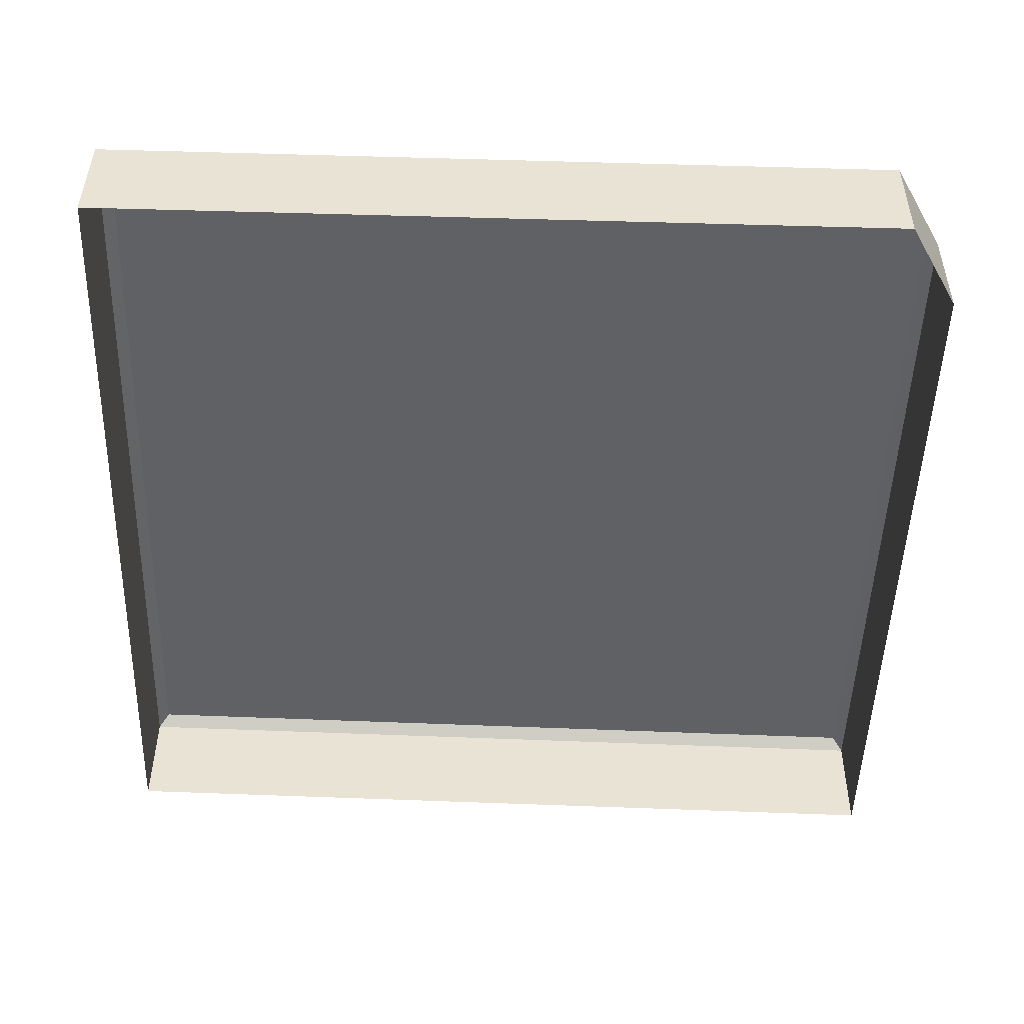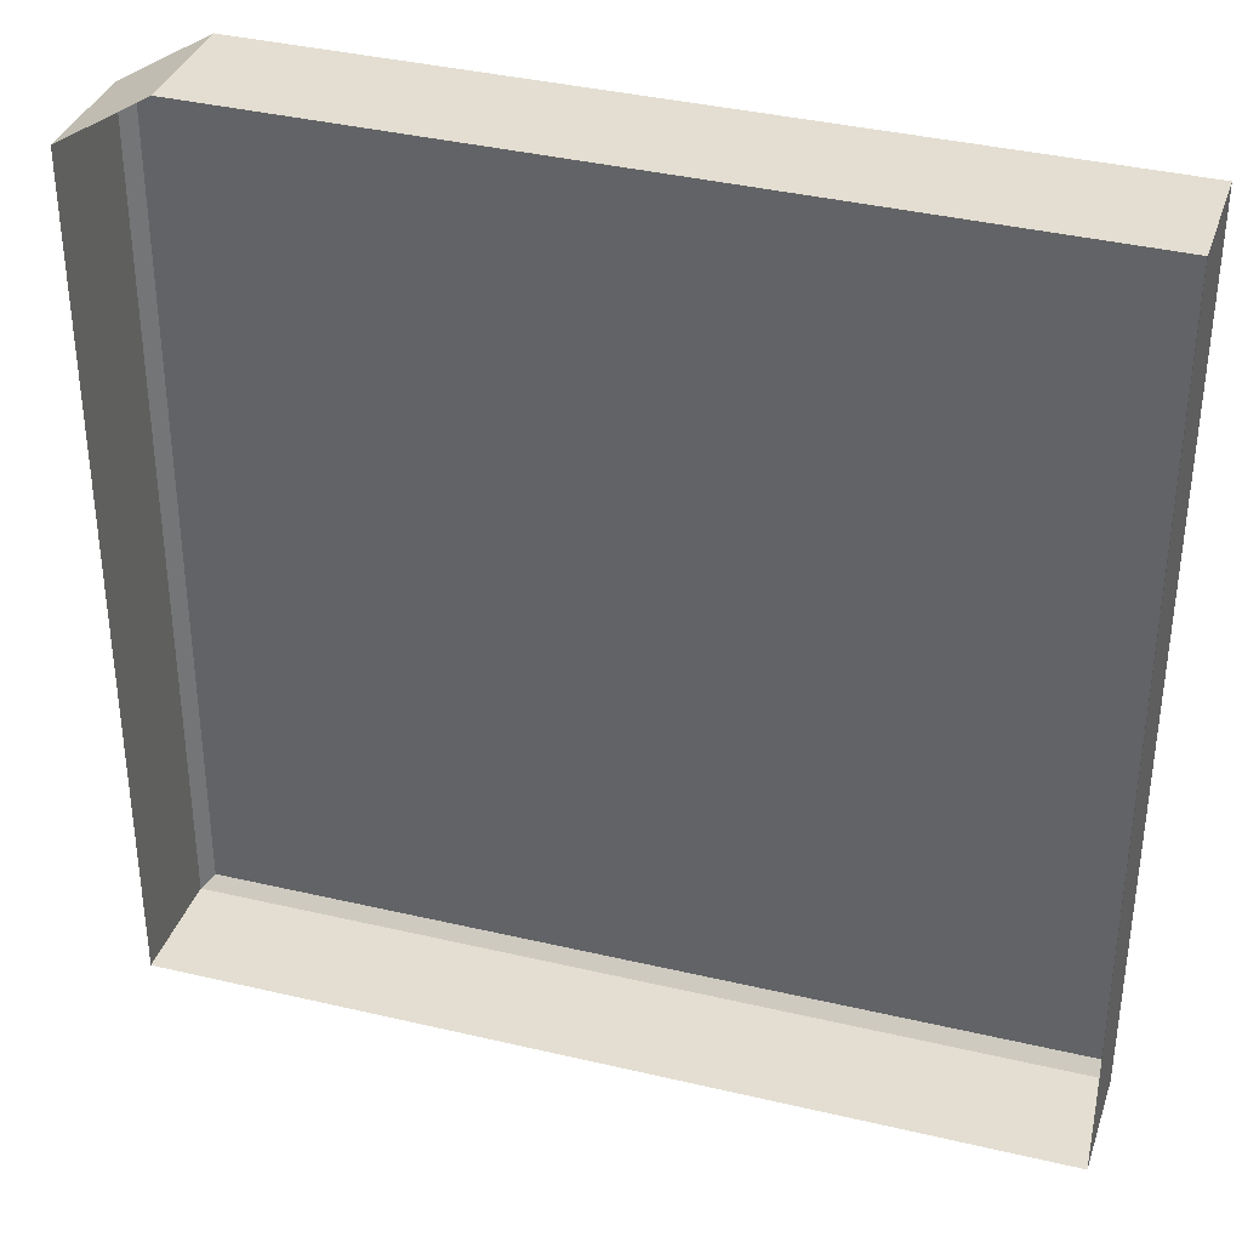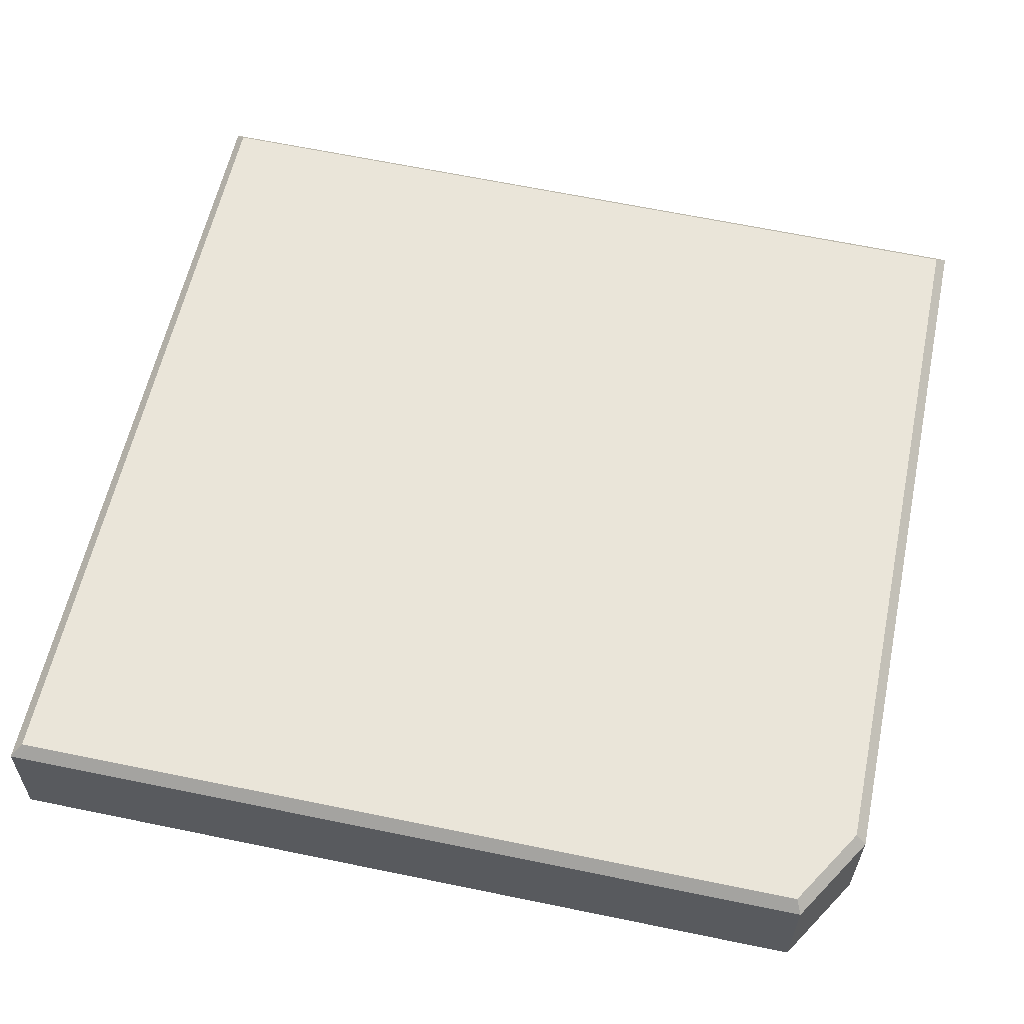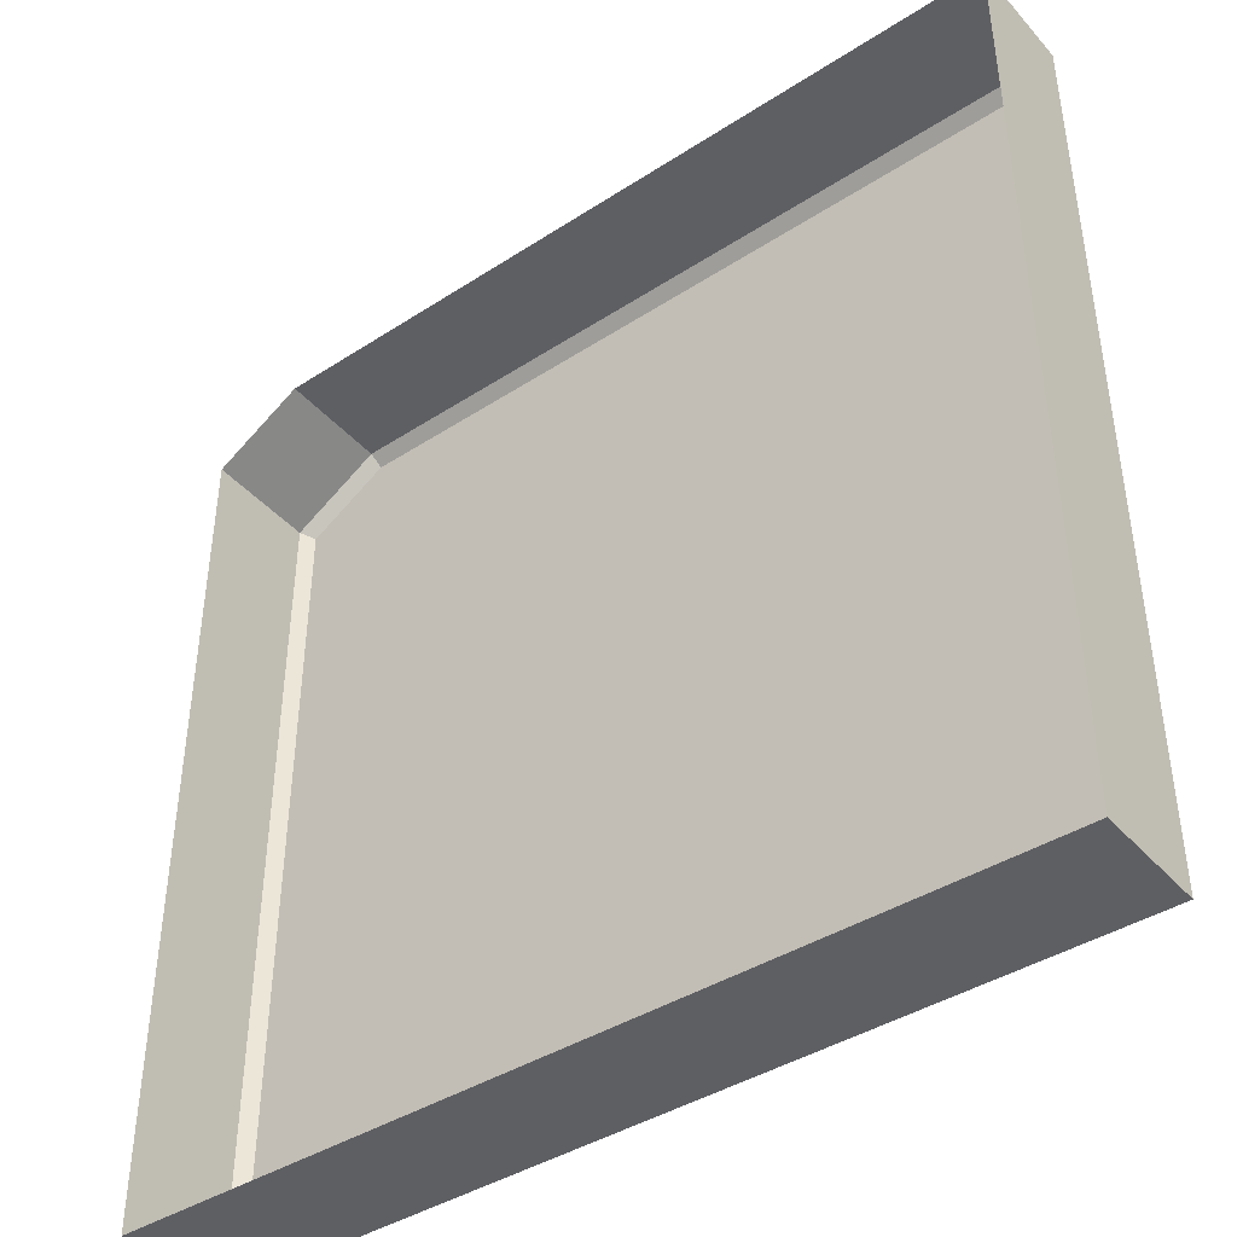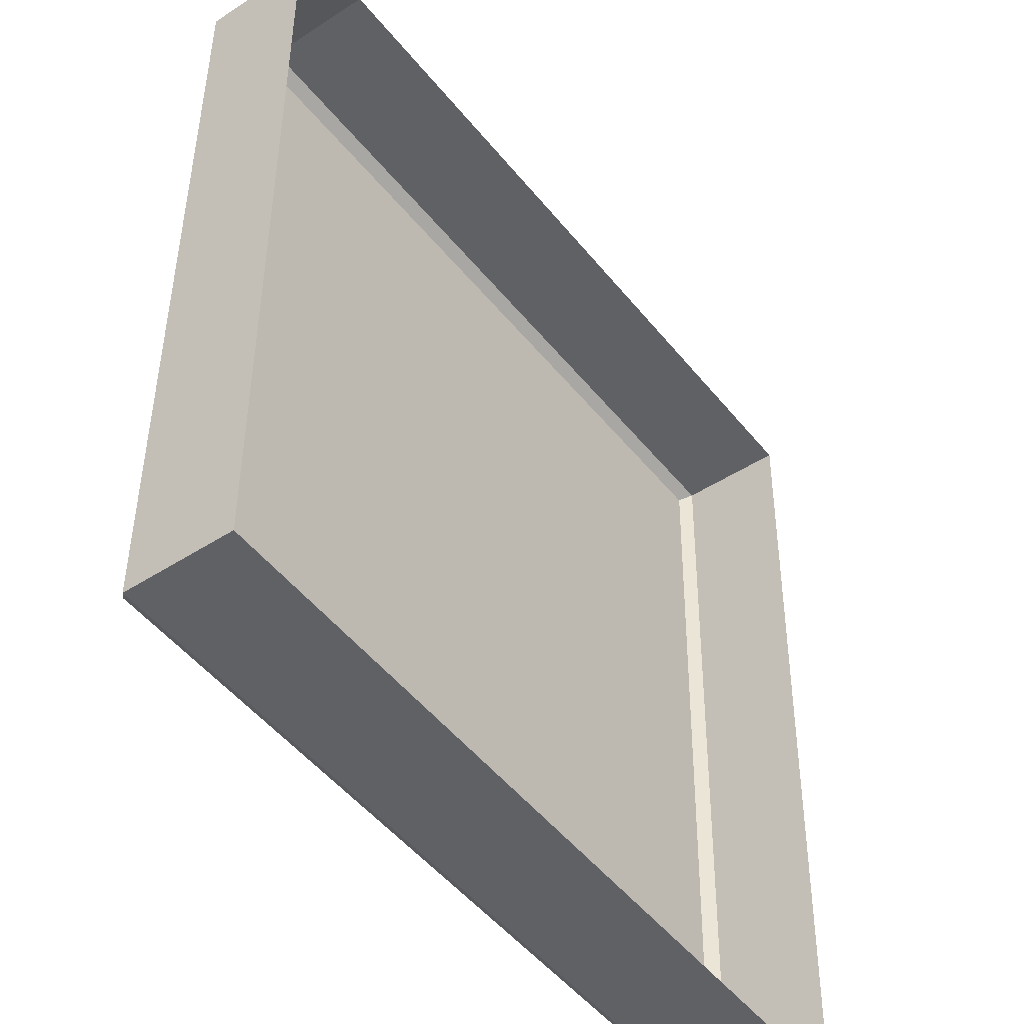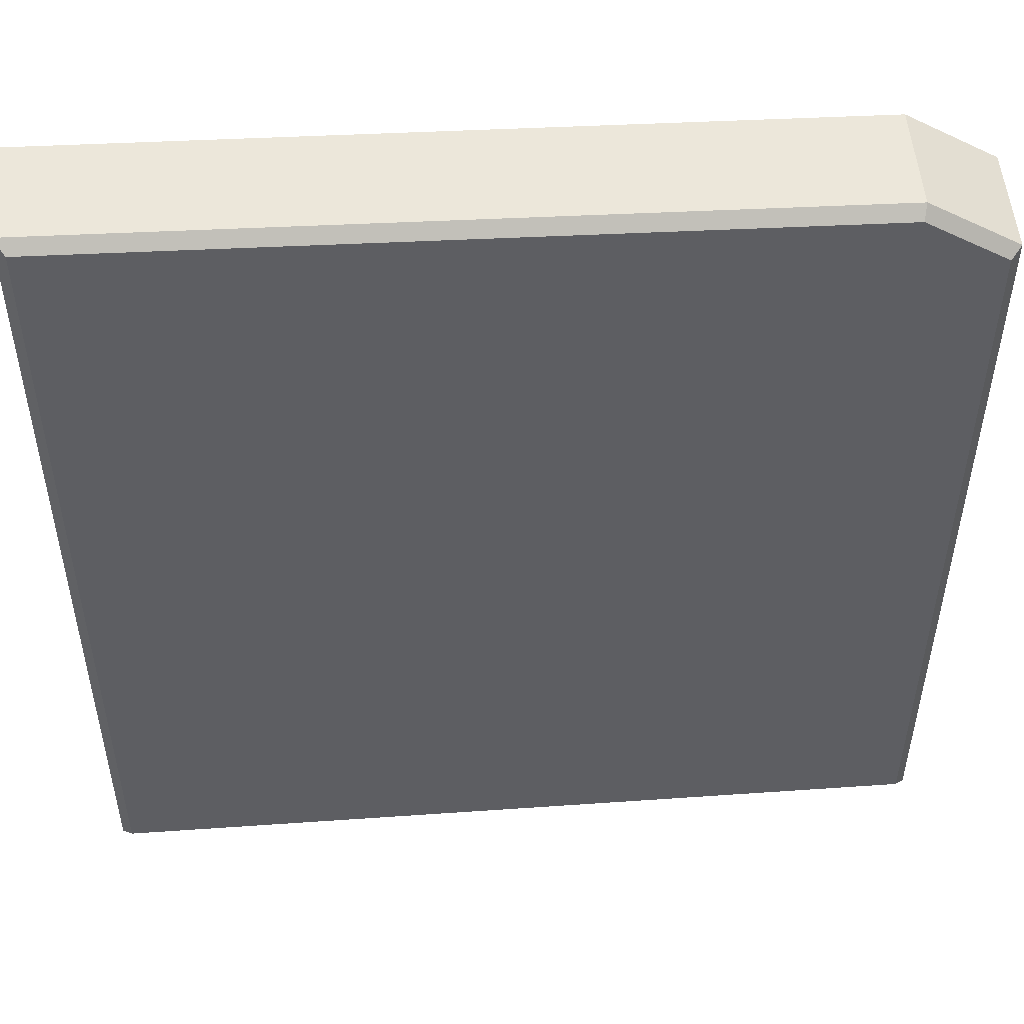
<metadata>
{"format":"obj","ext":"obj","renderer":"f3d","projection":"perspective","resolution":1024,"background":"white","views":[{"elev":-48.8,"azim":88.1,"up":"+Z"},{"elev":36.0,"azim":-163.0,"up":"+Y"},{"elev":59.3,"azim":102.1,"up":"+Z"},{"elev":-42.0,"azim":-143.3,"up":"+Y"},{"elev":-47.7,"azim":125.5,"up":"+Y"},{"elev":50.4,"azim":-4.5,"up":"+Y"}]}
</metadata>
<code>
g Bg_Temple_OBJ_Block_01
v 0.3792 0.3437 0.06389
v 0.3792 -0.3887 0.06044
v -0.3792 -0.3887 0.05897
v 0.3064 0.3882 0.06243
v -0.3804 0.3892 0.04691
v -0.3879 -0.3993 -0.05171
v -0.3892 -0.3987 0.04828
v 0.3892 -0.3987 0.04999
v 0.3904 -0.3993 -0.05
v 0.3904 -0.3993 -0.05
v 0.3892 -0.3987 0.04999
v 0.3892 0.3493 0.05335
v 0.3904 0.3487 -0.04664
v 0.3904 0.3487 -0.04664
v 0.3892 0.3493 0.05335
v 0.3092 0.3982 0.05178
v 0.3104 0.3976 -0.04821
v 0.3104 0.3976 -0.04821
v 0.3092 0.3982 0.05178
v -0.3904 0.3993 0.0361
v -0.3892 0.3987 -0.06389
v -0.3892 0.3987 -0.06389
v -0.3904 0.3993 0.0361
v -0.3892 -0.3987 0.04828
v -0.3879 -0.3993 -0.05171
v -0.3892 -0.3987 0.04828
v -0.3792 -0.3887 0.05897
v 0.3792 -0.3887 0.06044
v 0.3892 -0.3987 0.04999
v 0.3892 -0.3987 0.04999
v 0.3792 -0.3887 0.06044
v 0.3792 0.3437 0.06389
v 0.3892 0.3493 0.05335
v 0.3892 0.3493 0.05335
v 0.3792 0.3437 0.06389
v 0.3064 0.3882 0.06243
v 0.3092 0.3982 0.05178
v 0.3092 0.3982 0.05178
v 0.3064 0.3882 0.06243
v -0.3804 0.3892 0.04691
v -0.3904 0.3993 0.0361
v -0.3904 0.3993 0.0361
v -0.3804 0.3892 0.04691
v -0.3792 -0.3887 0.05897
v -0.3892 -0.3987 0.04828
g Bg_Temple_OBJ_Block_01_0
f 3 2 1
f 1 4 3
f 4 5 3
f 8 7 6
f 9 8 6
f 12 11 10
f 13 12 10
f 16 15 14
f 17 16 14
f 20 19 18
f 21 20 18
f 24 23 22
f 25 24 22
f 28 27 26
f 29 28 26
f 32 31 30
f 33 32 30
f 36 35 34
f 37 36 34
f 40 39 38
f 41 40 38
f 44 43 42
f 45 44 42

</code>
